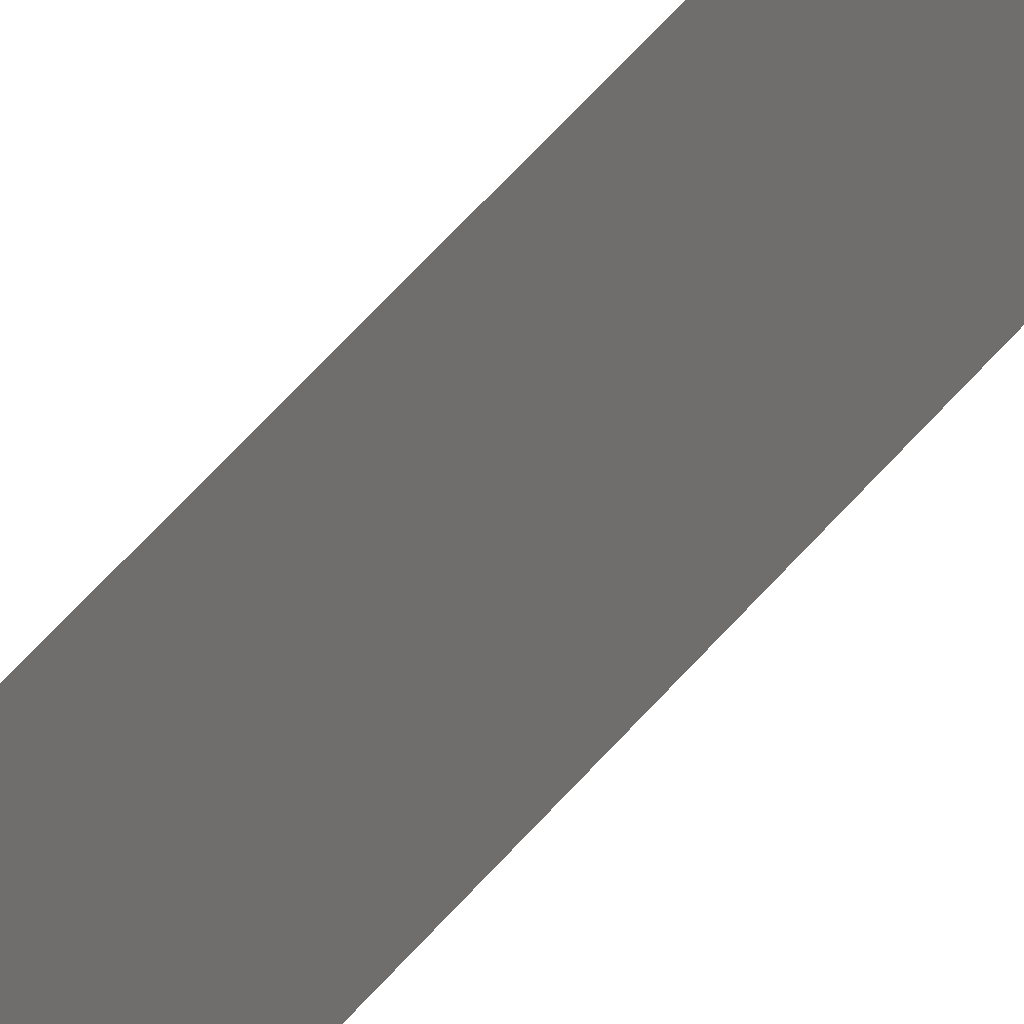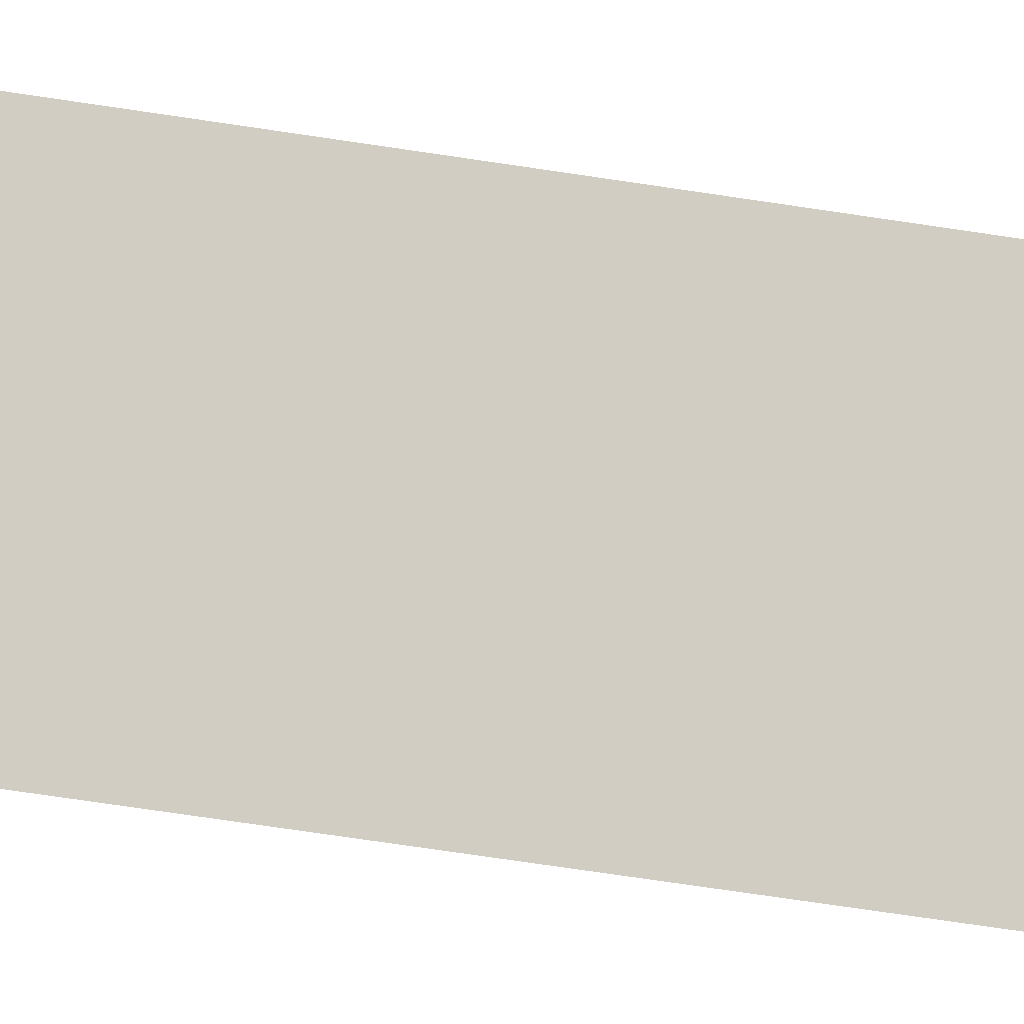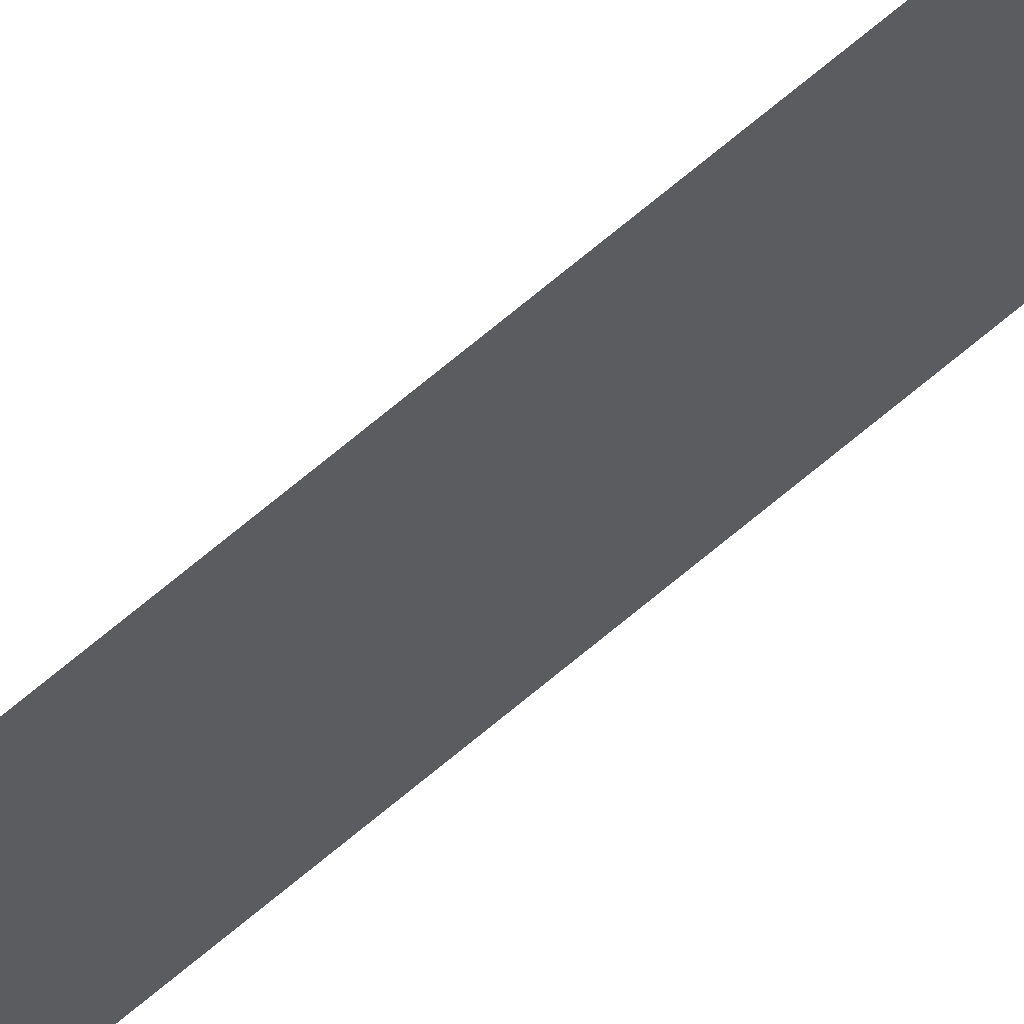
<metadata>
{"format":"obj","ext":"obj","renderer":"f3d","projection":"perspective","resolution":1024,"background":"white","views":[{"elev":19.9,"azim":18.6,"up":"+Z"},{"elev":-15.0,"azim":61.2,"up":"+Z"},{"elev":56.5,"azim":-133.5,"up":"+Z"}]}
</metadata>
<code>
v 13.79 30.75 66.68
v 13.79 31.75 66.68
v 13.79 30.75 66.66
v 13.79 31.75 66.66
v 13.79 30.75 66.66
v 13.79 31.75 66.66
v 13.79 30.75 66.68
v 13.79 31.75 66.68
f 1 2 3
f 3 2 4
f 5 6 7
f 7 6 8

</code>
